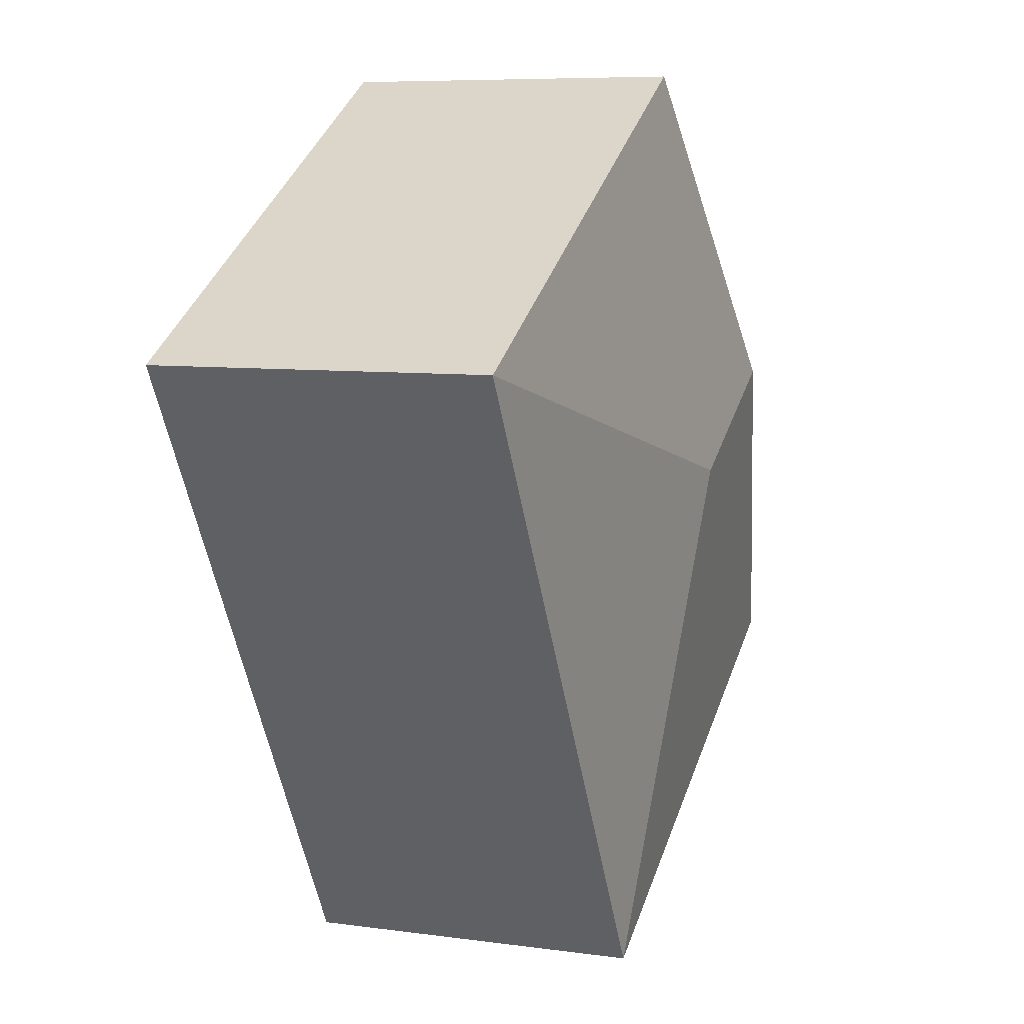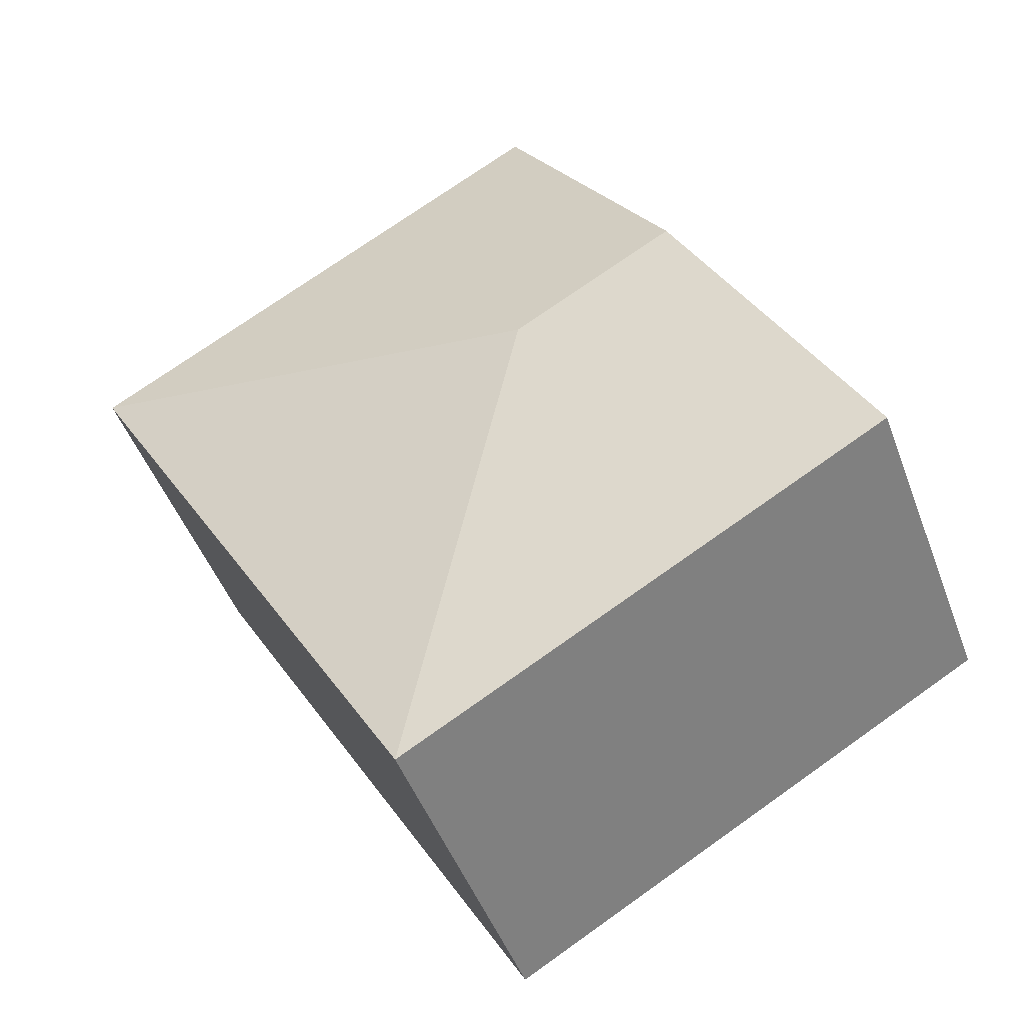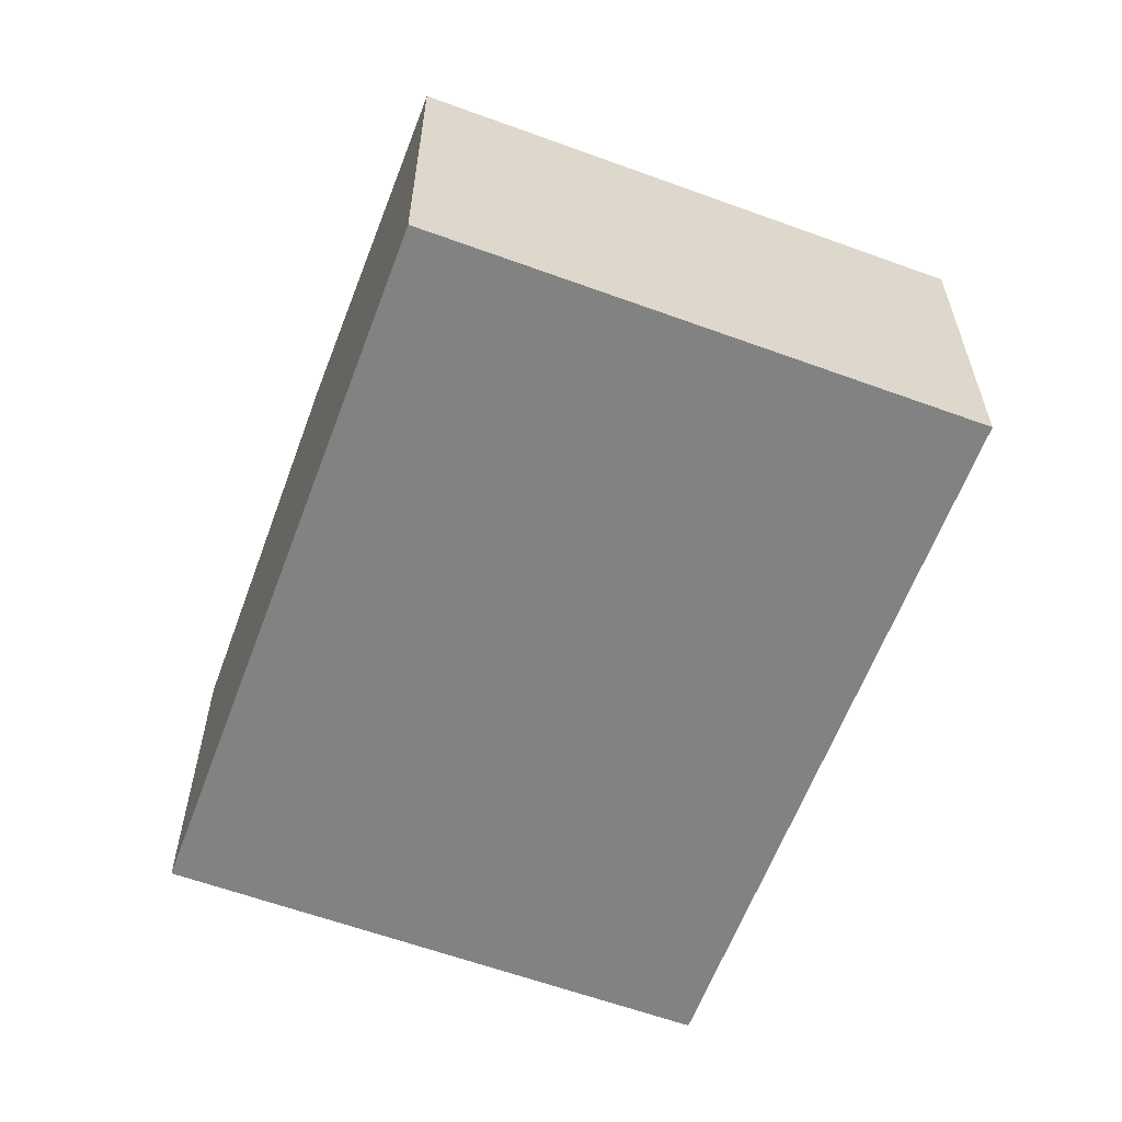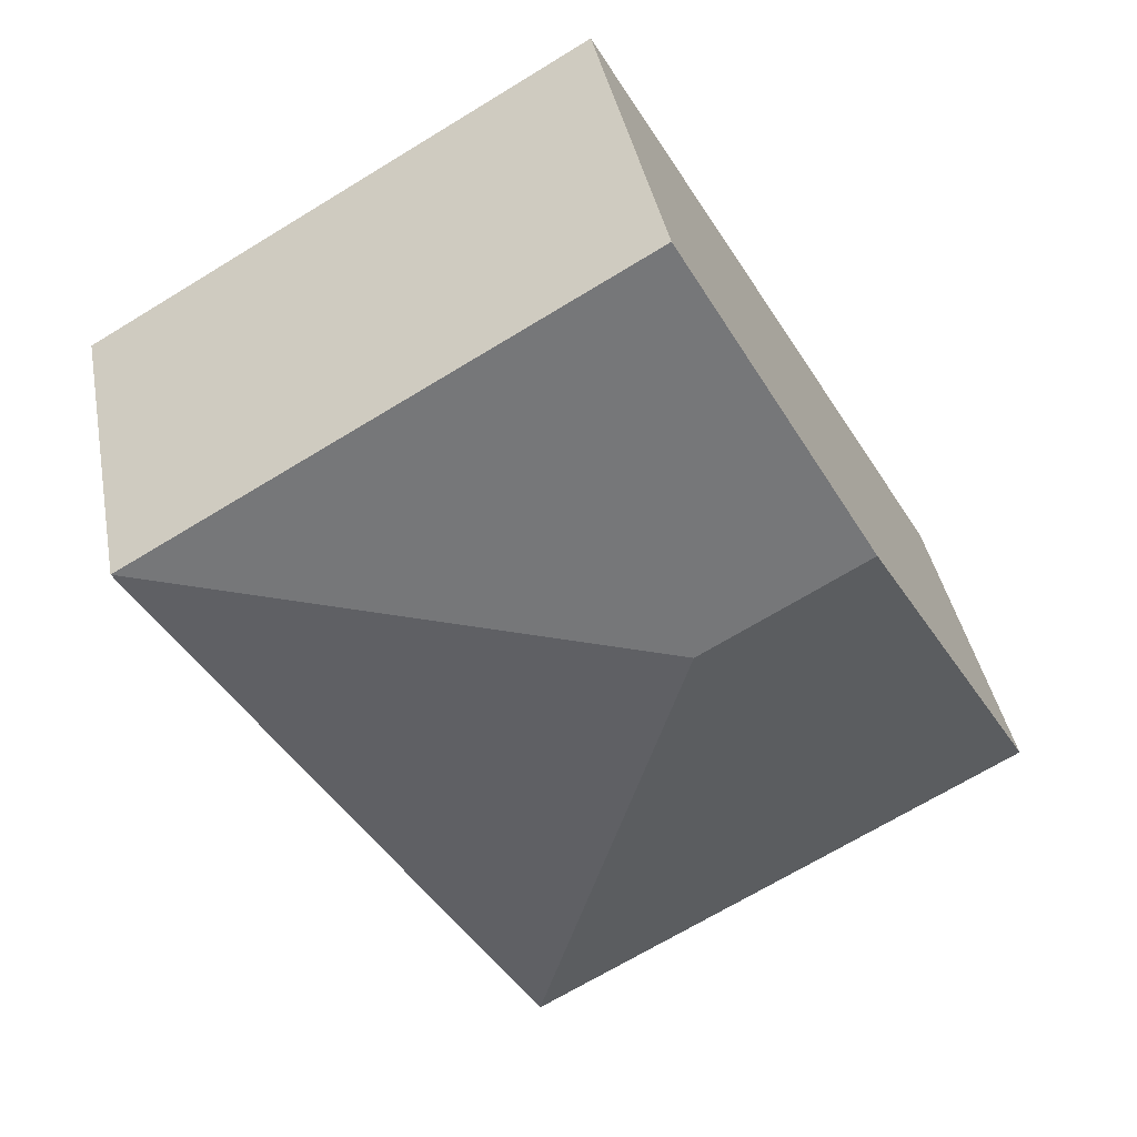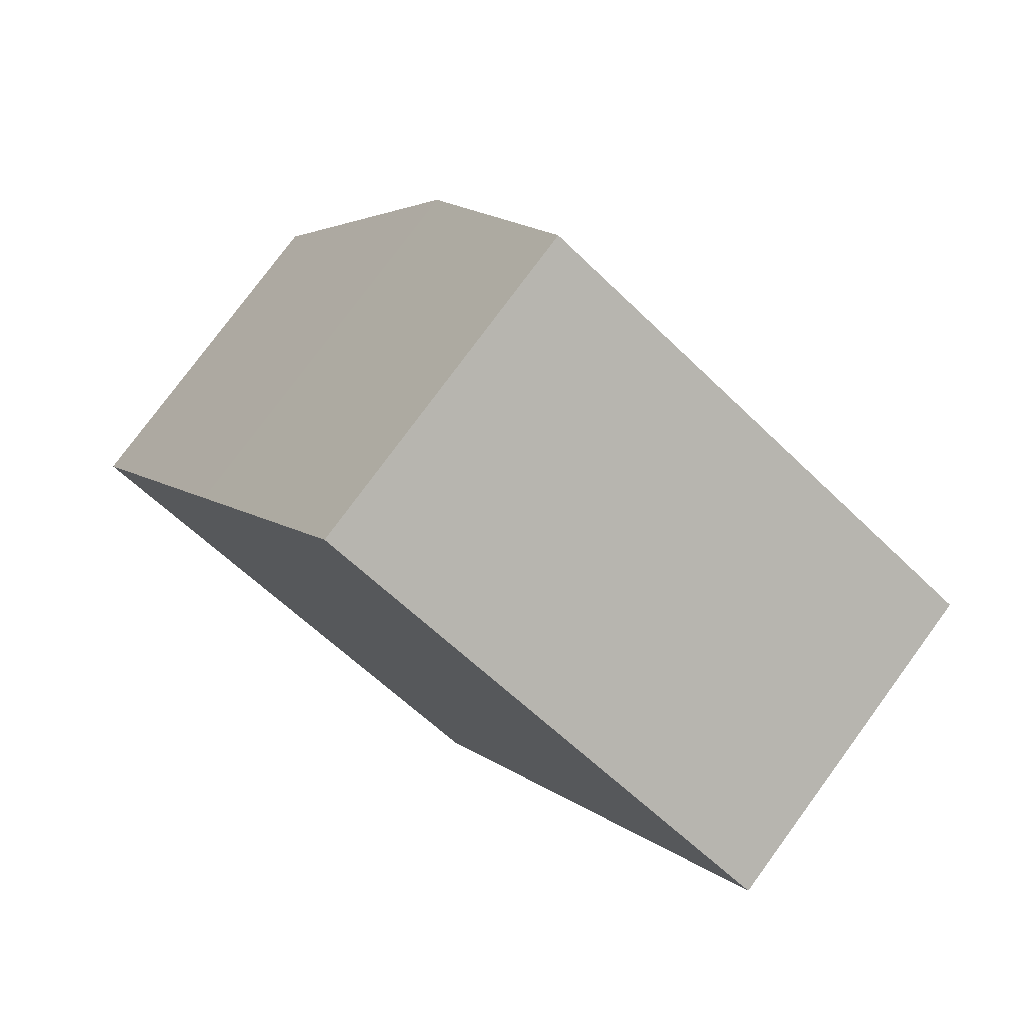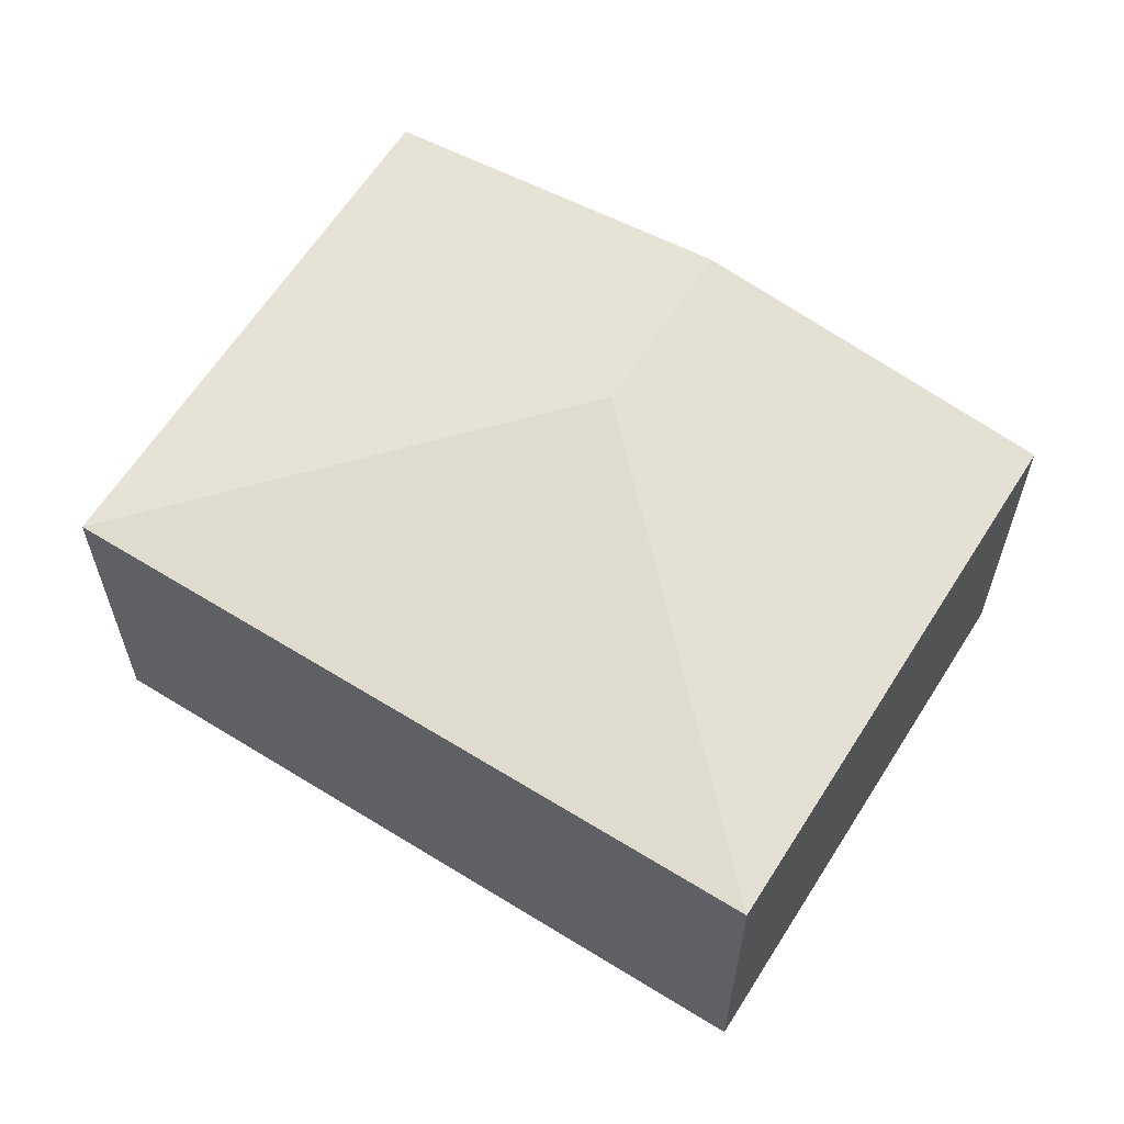
<metadata>
{"format":"obj","ext":"obj","renderer":"f3d","projection":"perspective","resolution":1024,"background":"white","views":[{"elev":7.6,"azim":111.3,"up":"+Z"},{"elev":-47.6,"azim":-160.1,"up":"+Z"},{"elev":-60.9,"azim":9.5,"up":"+Y"},{"elev":39.9,"azim":169.4,"up":"+Z"},{"elev":77.7,"azim":36.3,"up":"+Z"},{"elev":62.2,"azim":152.1,"up":"+Y"}]}
</metadata>
<code>
v  1.934 2.192 1.253
v  2.048 1.919 3.555
v  4.735 1.919 2.006
v  1.024 2.192 1.778
v  2.687 1.919 -1.548
v  0 1.919 1.175e-16
v  2.687 9.479e-17 -1.548
v  0 0 0
v  1.024 -1.089e-16 1.778
v  2.048 -2.177e-16 3.555
v  4.735 -1.228e-16 2.006
g defaultobject
f 1 2 3
f 2 1 4
f 1 3 5
f 6 1 5
f 1 6 4
f 7 6 5
f 6 7 8
f 8 4 6
f 4 8 9
f 4 9 2
f 2 9 10
f 10 3 2
f 3 10 11
f 11 5 3
f 5 11 7
f 11 8 7
f 8 11 9
f 9 11 10

</code>
